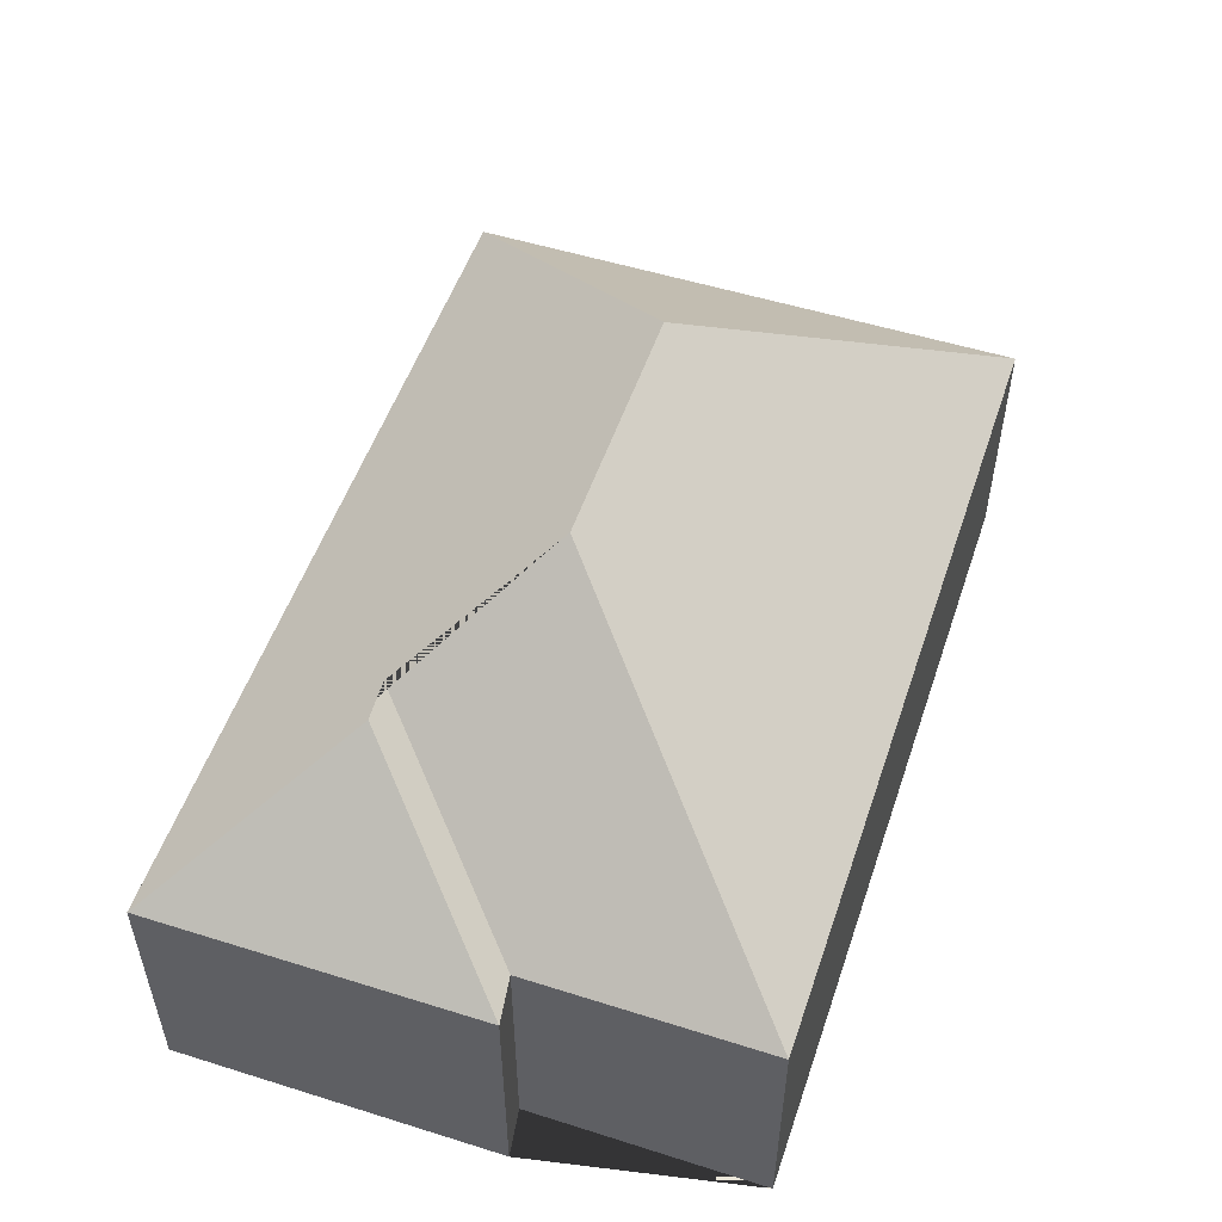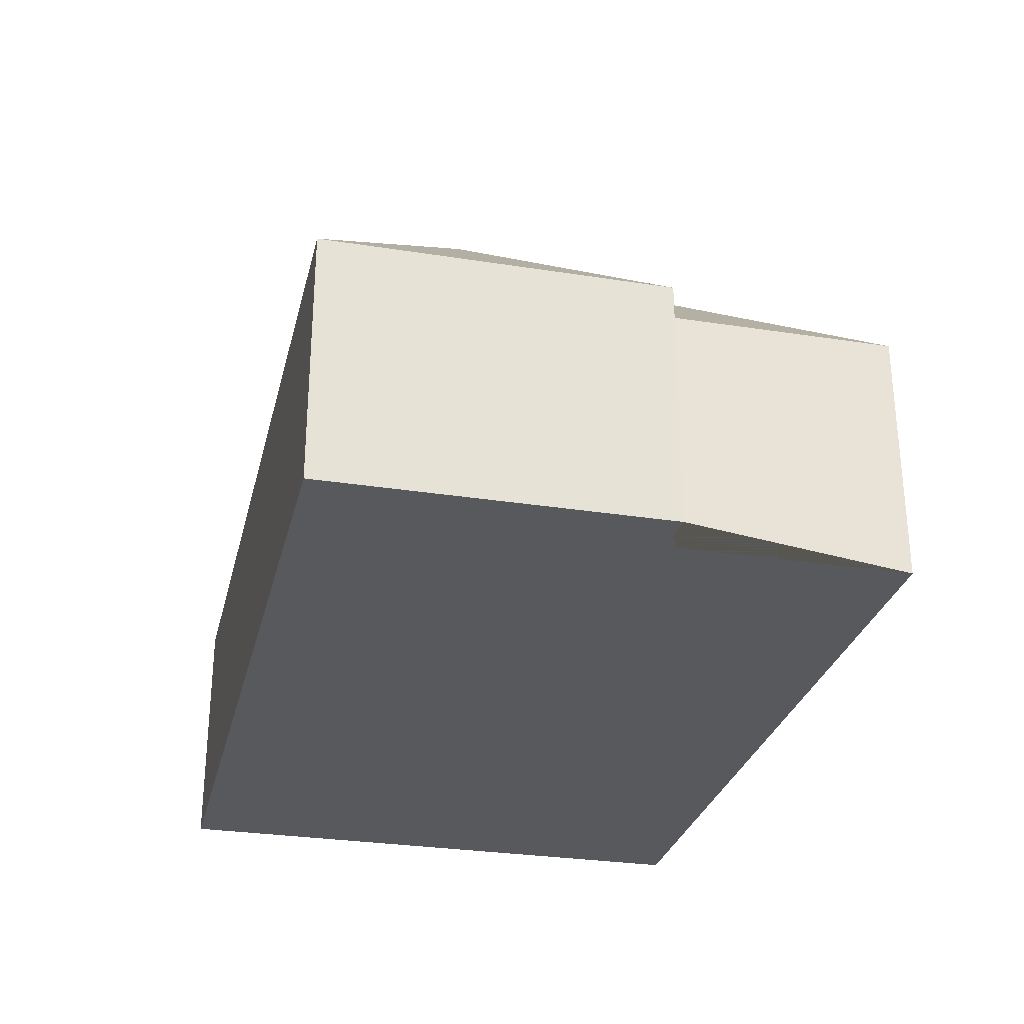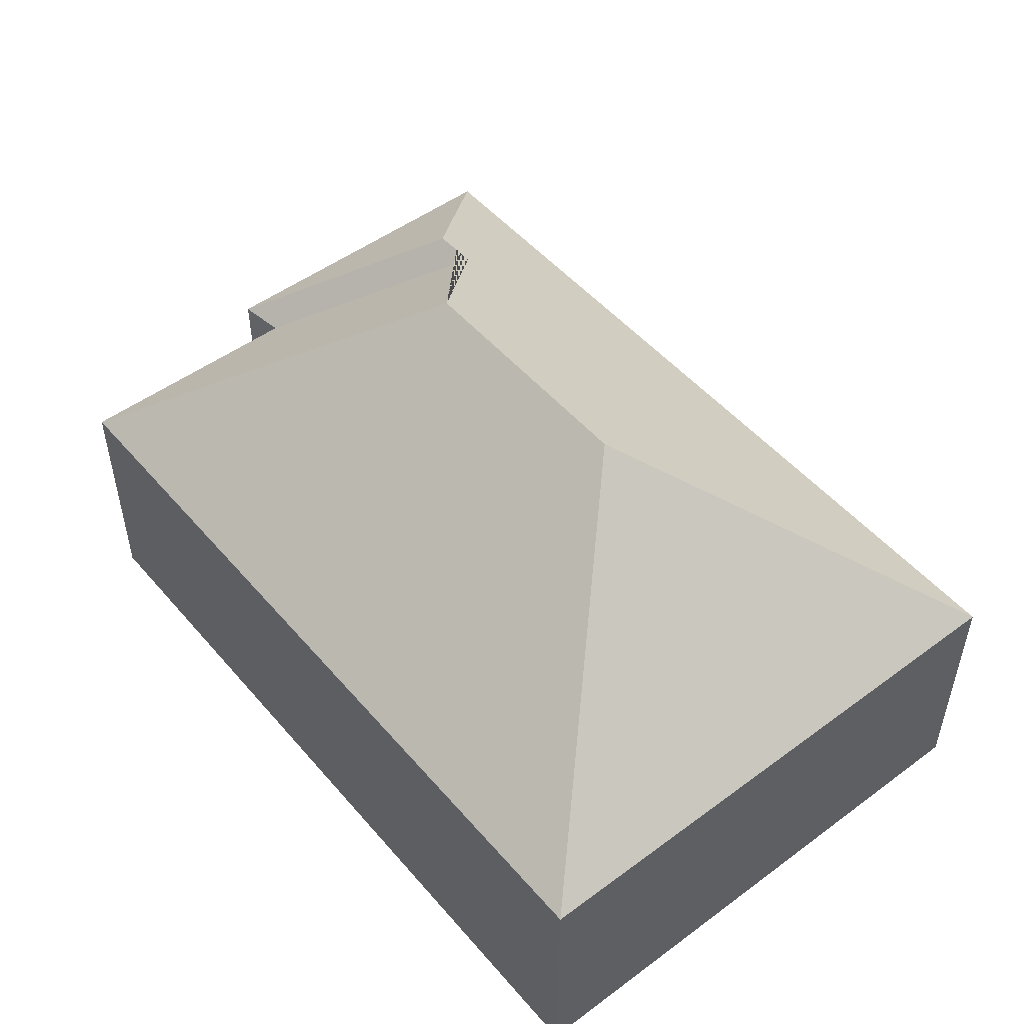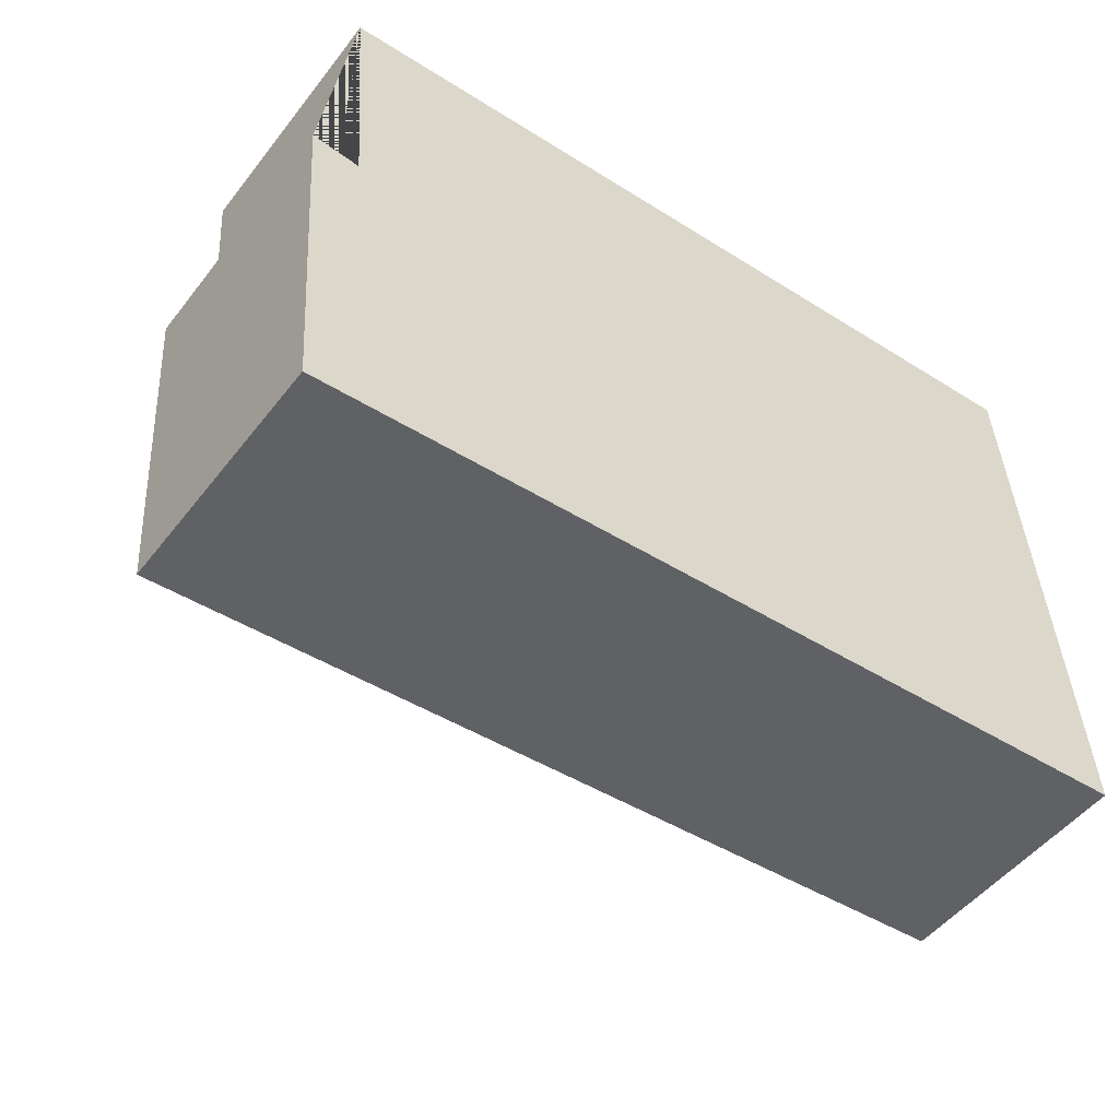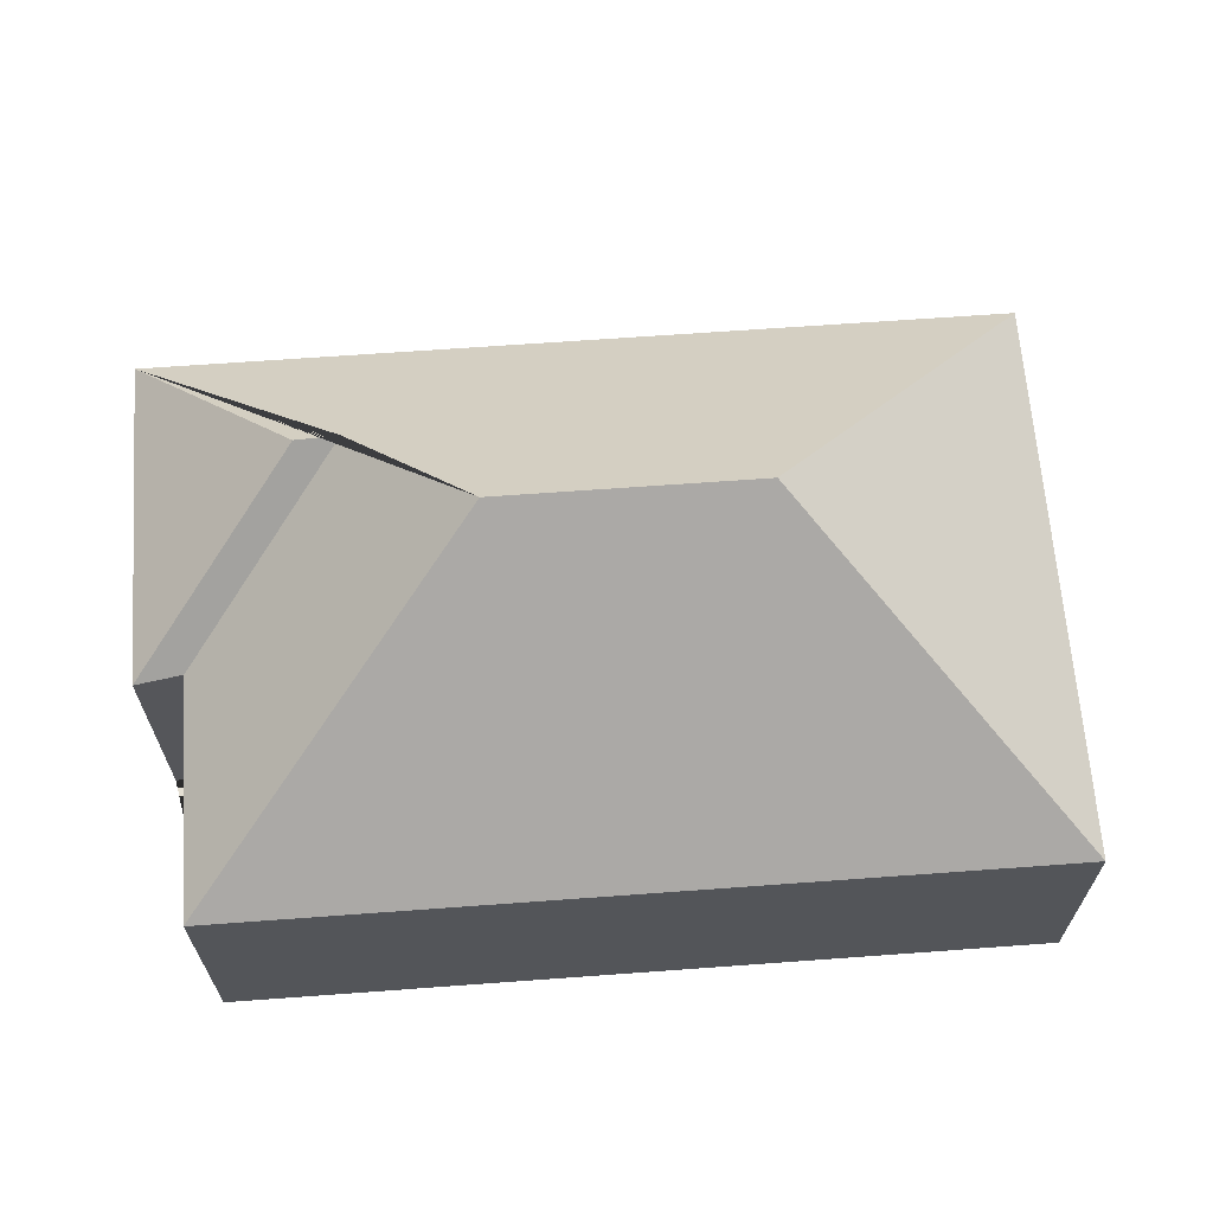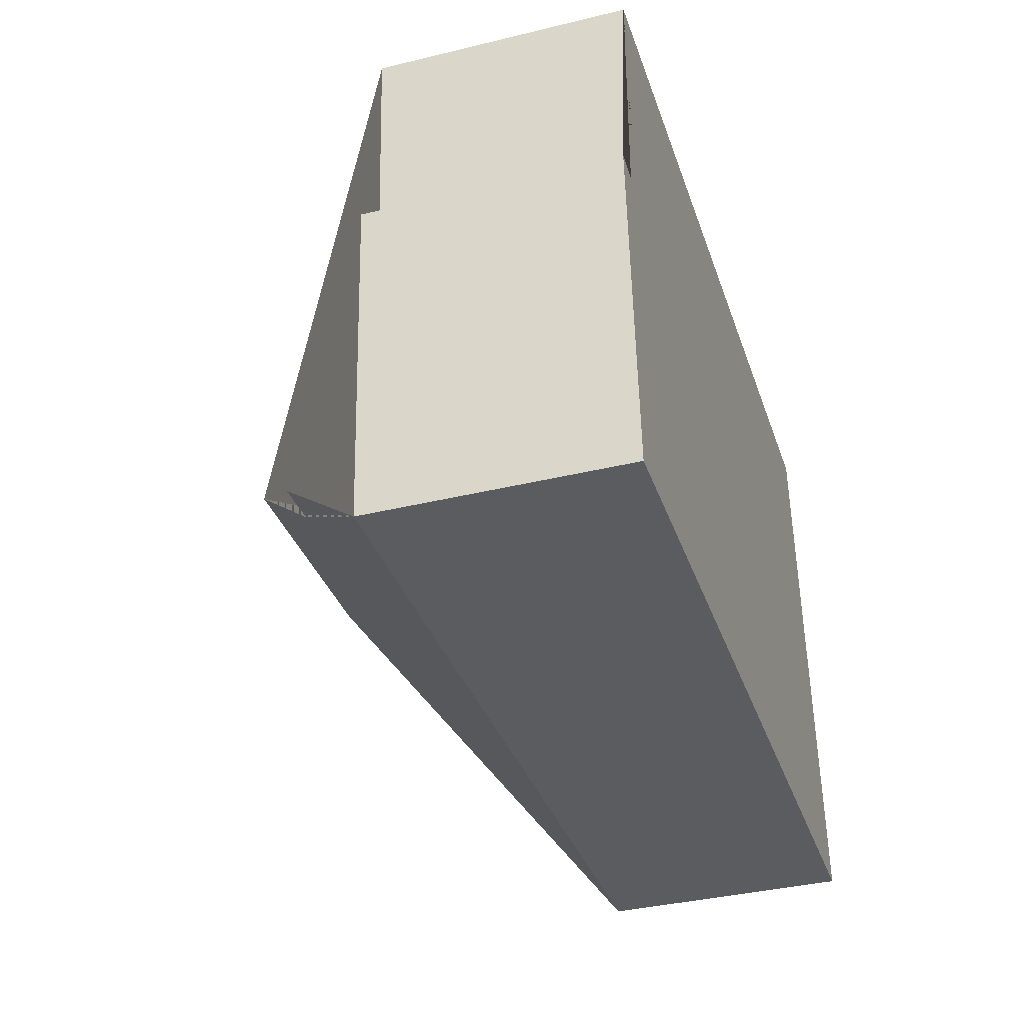
<metadata>
{"format":"obj","ext":"obj","renderer":"f3d","projection":"perspective","resolution":1024,"background":"white","views":[{"elev":52.7,"azim":-75.3,"up":"+Y"},{"elev":-29.0,"azim":-107.1,"up":"+Y"},{"elev":50.3,"azim":47.1,"up":"+Y"},{"elev":-50.4,"azim":-36.5,"up":"+Z"},{"elev":65.5,"azim":-8.1,"up":"+Y"},{"elev":-37.7,"azim":-72.8,"up":"+Z"}]}
</metadata>
<code>
o CG10_500_038058_0021
v 21.79 75 -25.26
v 267.4 75 -8.567
v 12.7 75 -96.26
v 27.01 75 -97.48
v 113.6 145 -104.7
v 189.5 145 -99.55
v 65.98 115.4 -144.2
v 78.97 114.5 -144.4
v 279 75 -179.2
v 19.56 75 -196.8
v 21.79 0 -25.26
v 267.4 0 -8.567
v 279 0 -179.2
v 19.56 0 -196.8
v 12.7 0 -96.26
v 27.01 0 -97.48
f 3 10 7
f 4 3 7 8
f 1 4 8 5
f 1 5 6 2
f 2 6 9
f 10 9 6 5 8 7
f 11 12 13 14 15 16
f 1 11 12 2
f 2 12 13 9
f 9 13 14 10
f 10 14 15 3
f 3 15 16 4
f 4 16 11 1

</code>
